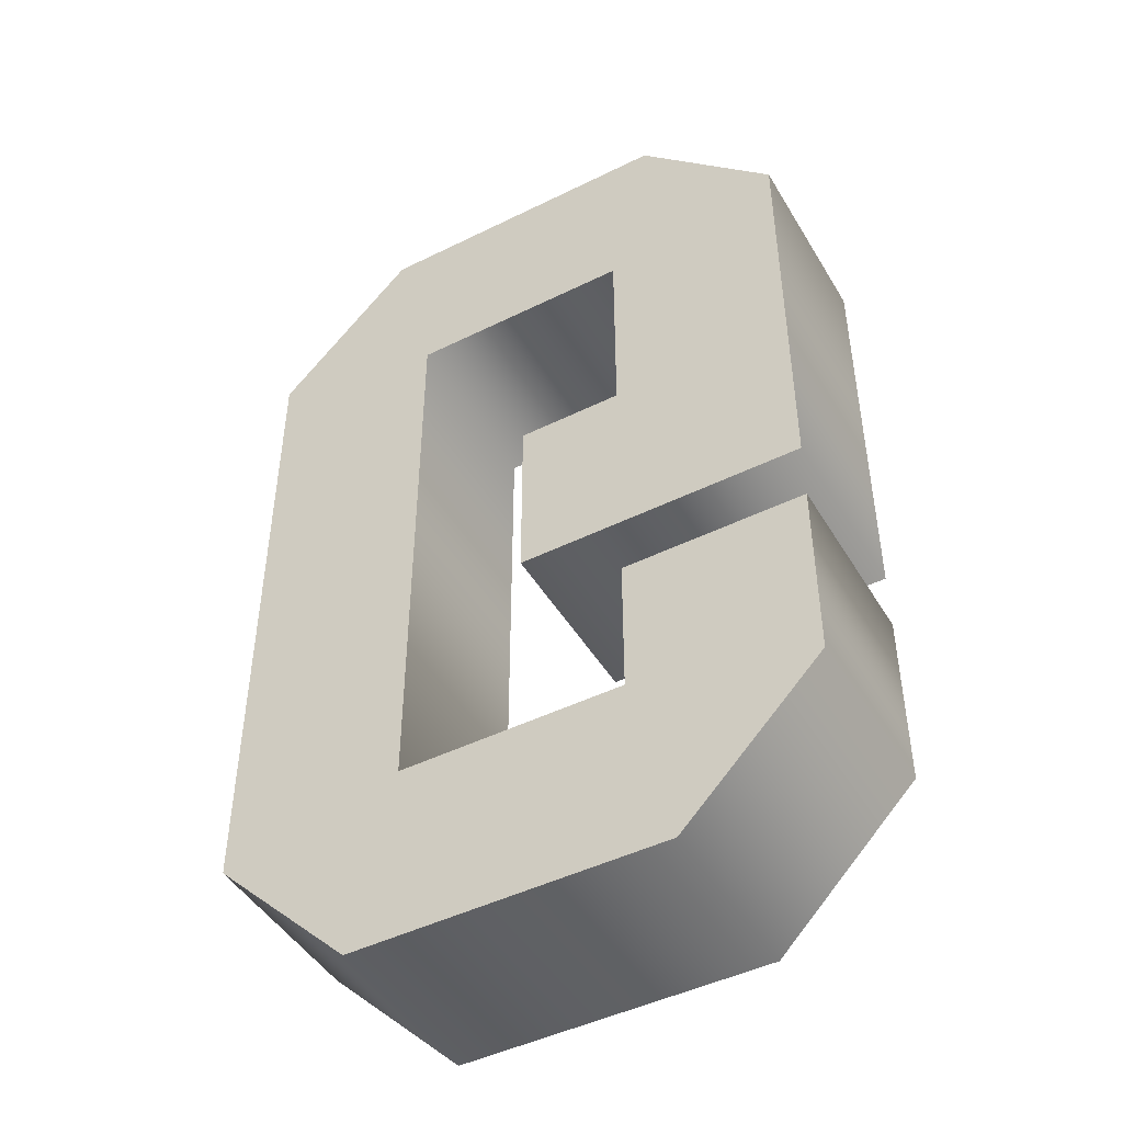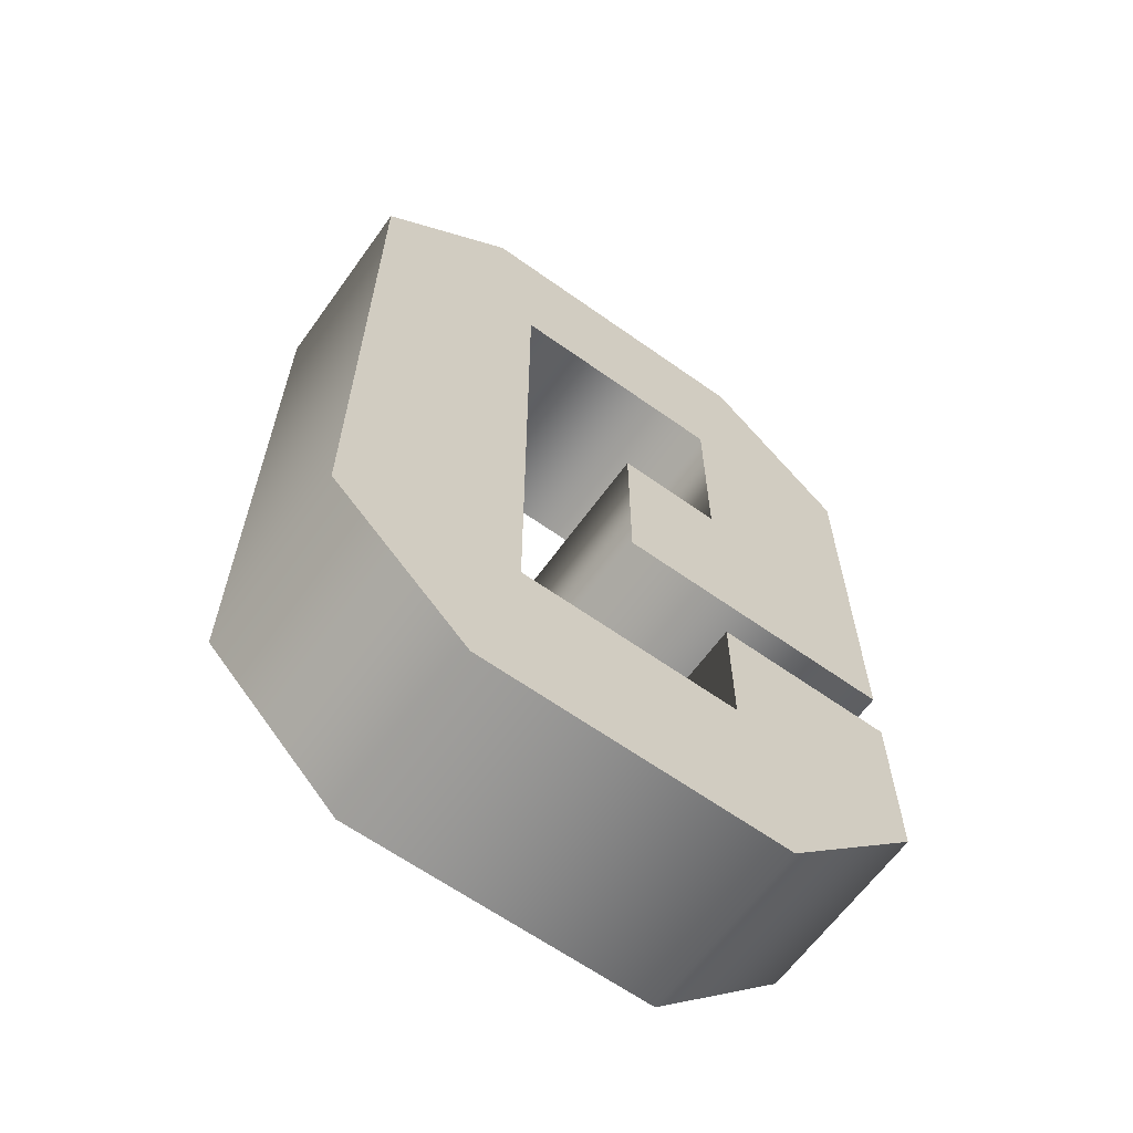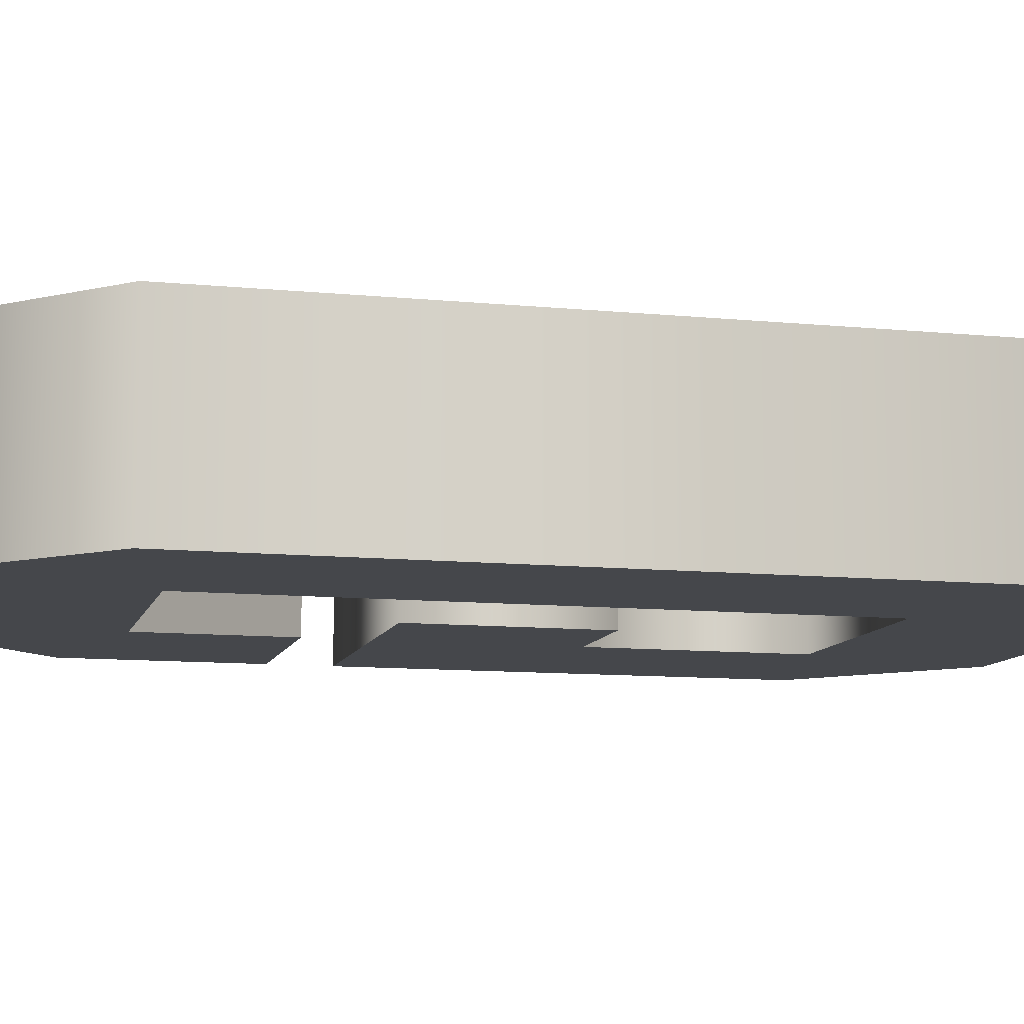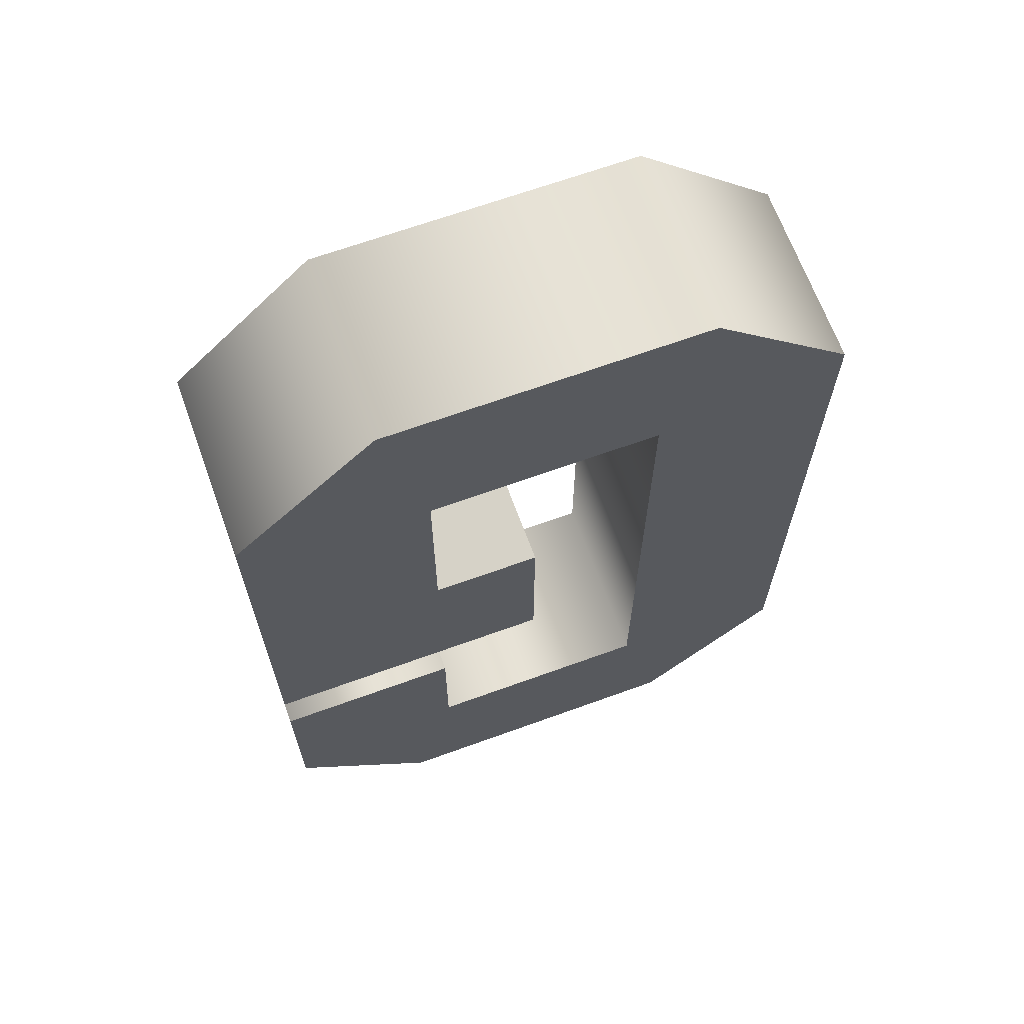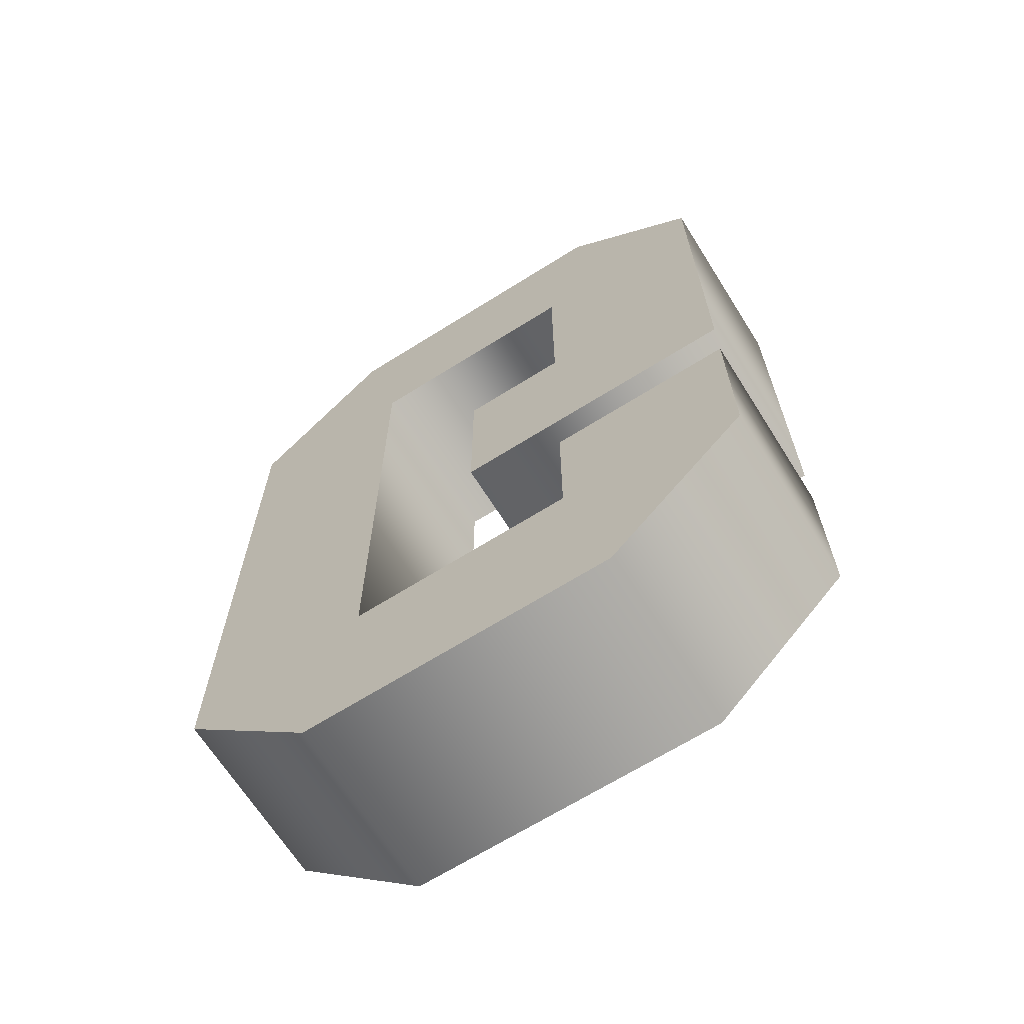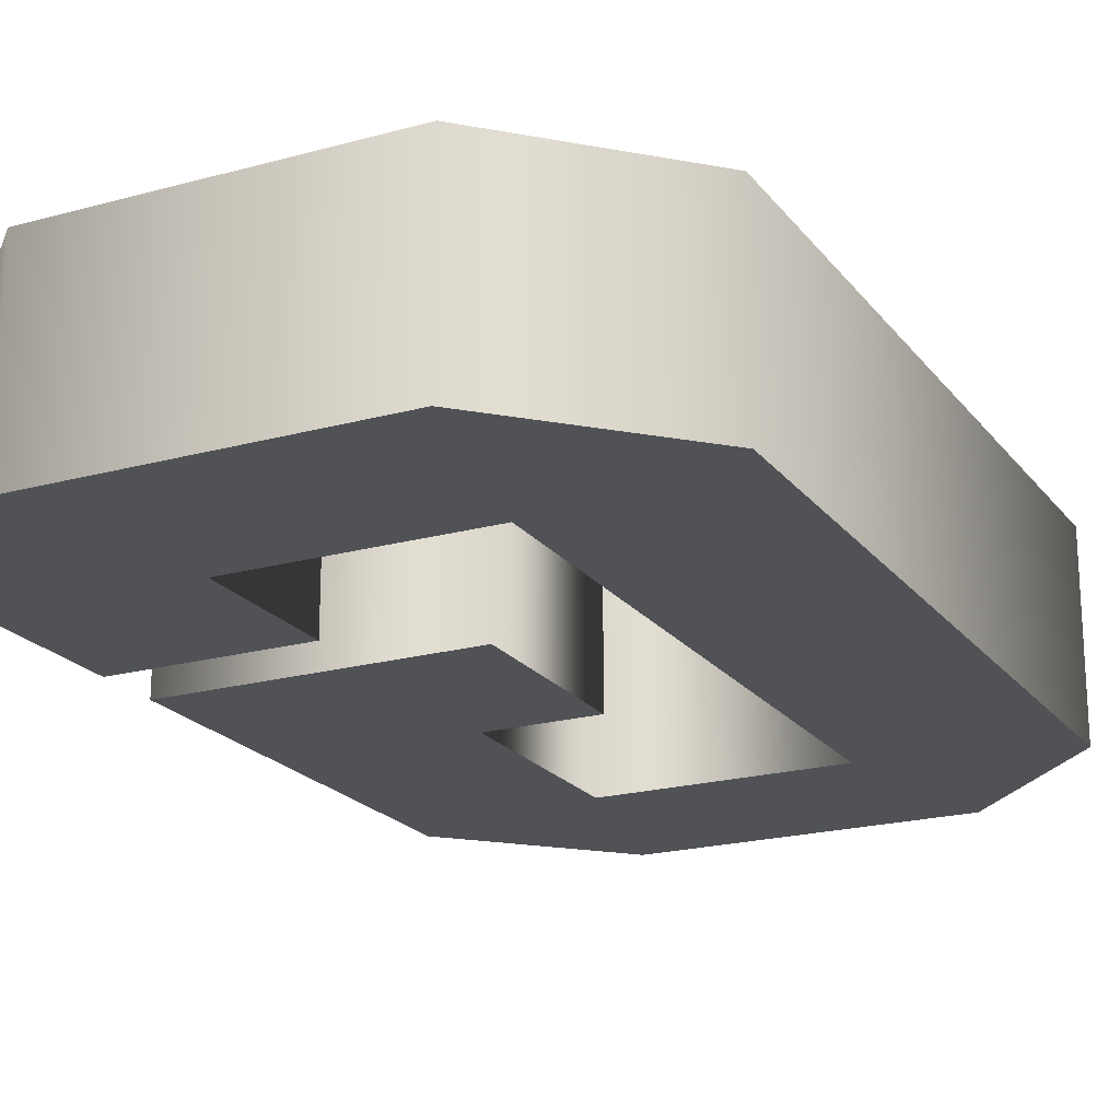
<metadata>
{"format":"obj","ext":"obj","renderer":"f3d","projection":"perspective","resolution":1024,"background":"white","views":[{"elev":-46.4,"azim":29.4,"up":"+Z"},{"elev":-63.6,"azim":-35.7,"up":"+Z"},{"elev":-10.4,"azim":-104.2,"up":"+Y"},{"elev":66.7,"azim":160.0,"up":"+Z"},{"elev":-67.0,"azim":32.2,"up":"+Z"},{"elev":-20.6,"azim":-153.5,"up":"+Y"}]}
</metadata>
<code>
o Text.006_Mesh.006
v 0.1486 0.046 -0.1692
v 0.1486 0.046 -0.07724
v 0.05794 0.046 -0.07724
v 0.05794 0.046 -0.1482
v -0.05476 0.046 -0.1482
v -0.05476 0.046 0.1448
v 0.05794 0.046 0.1448
v 0.05794 0.046 0.0436
v 0.005662 0.046 0.0436
v 0.005662 0.046 -0.04703
v 0.1486 0.046 -0.04703
v 0.1486 0.046 0.1661
v 0.07898 0.046 0.2357
v -0.07614 0.046 0.2357
v -0.1457 0.046 0.1661
v -0.1457 0.046 -0.1692
v -0.07614 0.046 -0.2392
v 0.07898 0.046 -0.2392
v 0.1486 -0.046 -0.1692
v 0.1486 -0.046 -0.07724
v 0.05794 -0.046 -0.07724
v 0.05794 -0.046 -0.1482
v -0.05476 -0.046 -0.1482
v -0.05476 -0.046 0.1448
v 0.05794 -0.046 0.1448
v 0.05794 -0.046 0.0436
v 0.005662 -0.046 0.0436
v 0.005662 -0.046 -0.04703
v 0.1486 -0.046 -0.04703
v 0.1486 -0.046 0.1661
v 0.07898 -0.046 0.2357
v -0.07614 -0.046 0.2357
v -0.1457 -0.046 0.1661
v -0.1457 -0.046 -0.1692
v -0.07614 -0.046 -0.2392
v 0.07898 -0.046 -0.2392
v 0.1486 -0.046 -0.1692
v 0.1486 0.046 -0.1692
v 0.1486 -0.046 -0.07724
v 0.1486 0.046 -0.07724
v 0.05794 -0.046 -0.07724
v 0.05794 0.046 -0.07724
v 0.05794 -0.046 -0.1482
v 0.05794 0.046 -0.1482
v -0.05476 -0.046 -0.1482
v -0.05476 0.046 -0.1482
v -0.05476 -0.046 0.1448
v -0.05476 0.046 0.1448
v 0.05794 -0.046 0.1448
v 0.05794 0.046 0.1448
v 0.05794 -0.046 0.0436
v 0.05794 0.046 0.0436
v 0.005662 -0.046 0.0436
v 0.005662 0.046 0.0436
v 0.005662 -0.046 -0.04703
v 0.005662 0.046 -0.04703
v 0.1486 -0.046 -0.04703
v 0.1486 0.046 -0.04703
v 0.1486 -0.046 0.1661
v 0.1486 0.046 0.1661
v 0.07898 -0.046 0.2357
v 0.07898 0.046 0.2357
v -0.07614 -0.046 0.2357
v -0.07614 0.046 0.2357
v -0.1457 -0.046 0.1661
v -0.1457 0.046 0.1661
v -0.1457 -0.046 -0.1692
v -0.1457 0.046 -0.1692
v -0.07614 -0.046 -0.2392
v -0.07614 0.046 -0.2392
v 0.07898 -0.046 -0.2392
v 0.07898 0.046 -0.2392
f 16 18 17
f 16 1 18
f 15 5 16
f 5 1 16
f 5 4 1
f 4 2 1
f 15 6 5
f 3 2 4
f 9 11 10
f 9 8 11
f 8 12 11
f 7 12 8
f 15 7 6
f 15 12 7
f 14 12 15
f 14 13 12
f 36 34 35
f 19 34 36
f 23 33 34
f 19 23 34
f 22 23 19
f 20 22 19
f 24 33 23
f 20 21 22
f 29 27 28
f 26 27 29
f 30 26 29
f 30 25 26
f 25 33 24
f 30 33 25
f 30 32 33
f 31 32 30
f 38 40 39 37
f 40 42 41 39
f 42 44 43 41
f 44 46 45 43
f 46 48 47 45
f 48 50 49 47
f 50 52 51 49
f 52 54 53 51
f 54 56 55 53
f 56 58 57 55
f 58 60 59 57
f 60 62 61 59
f 62 64 63 61
f 64 66 65 63
f 66 68 67 65
f 68 70 69 67
f 70 72 71 69
f 72 38 37 71

</code>
